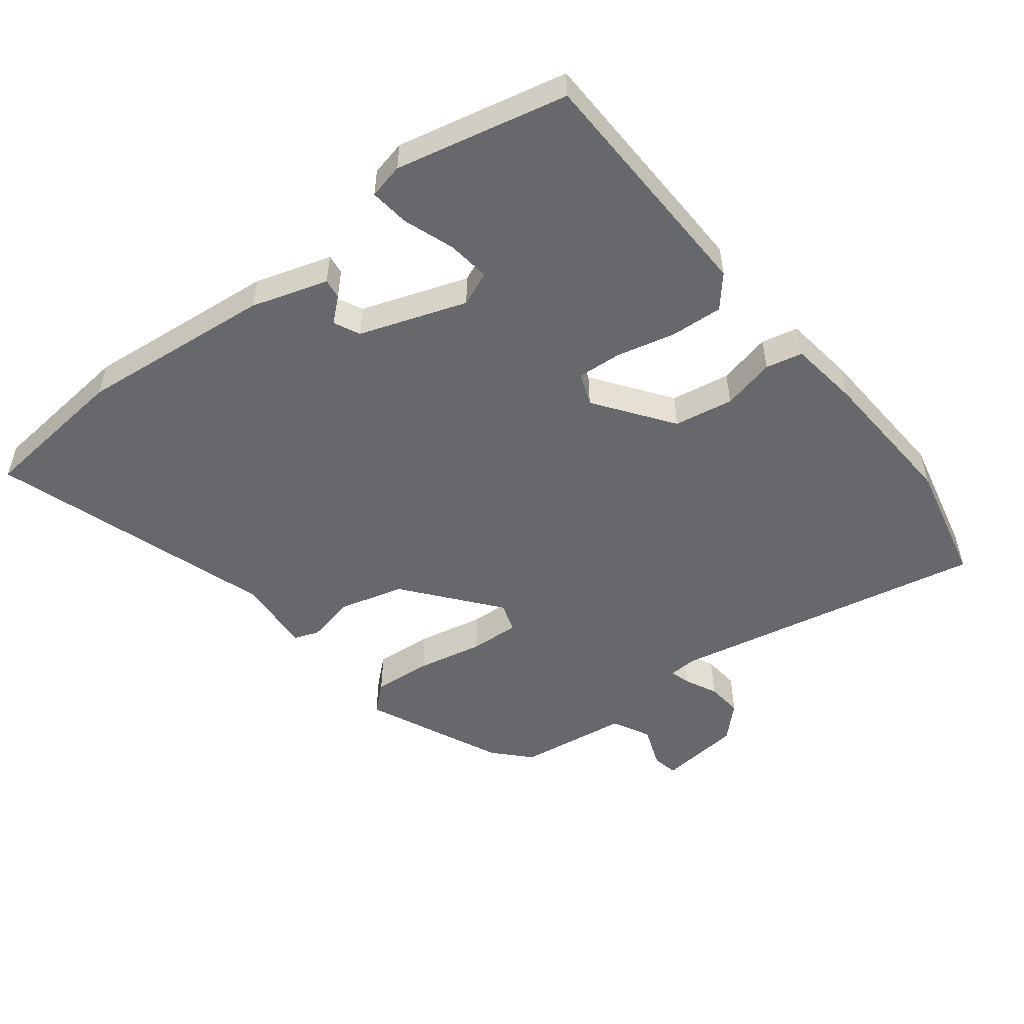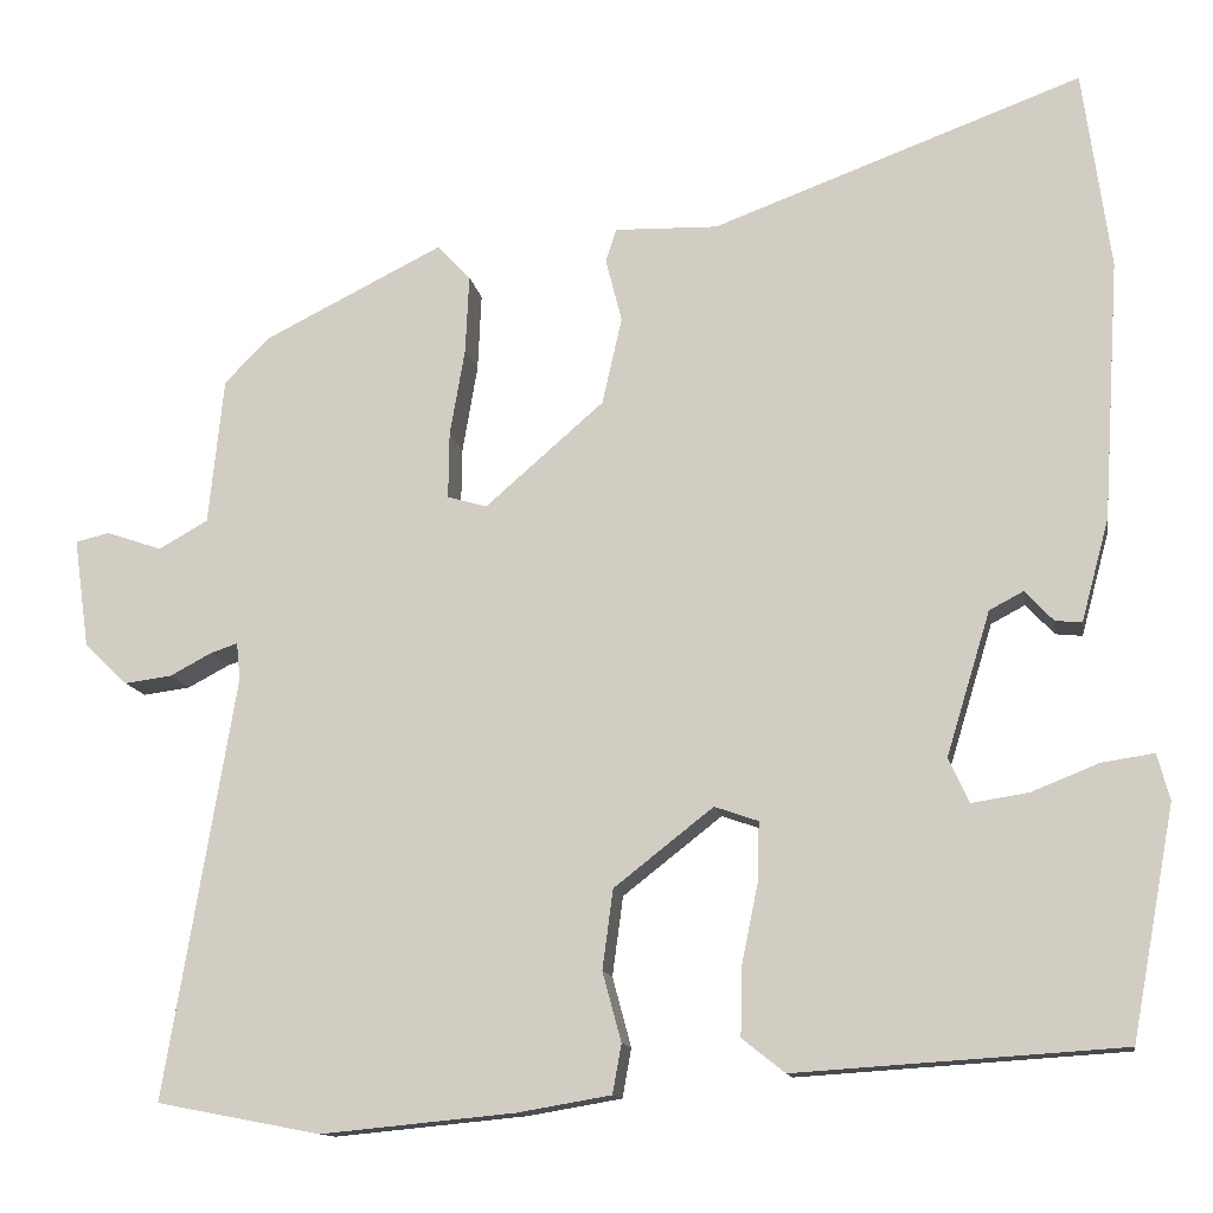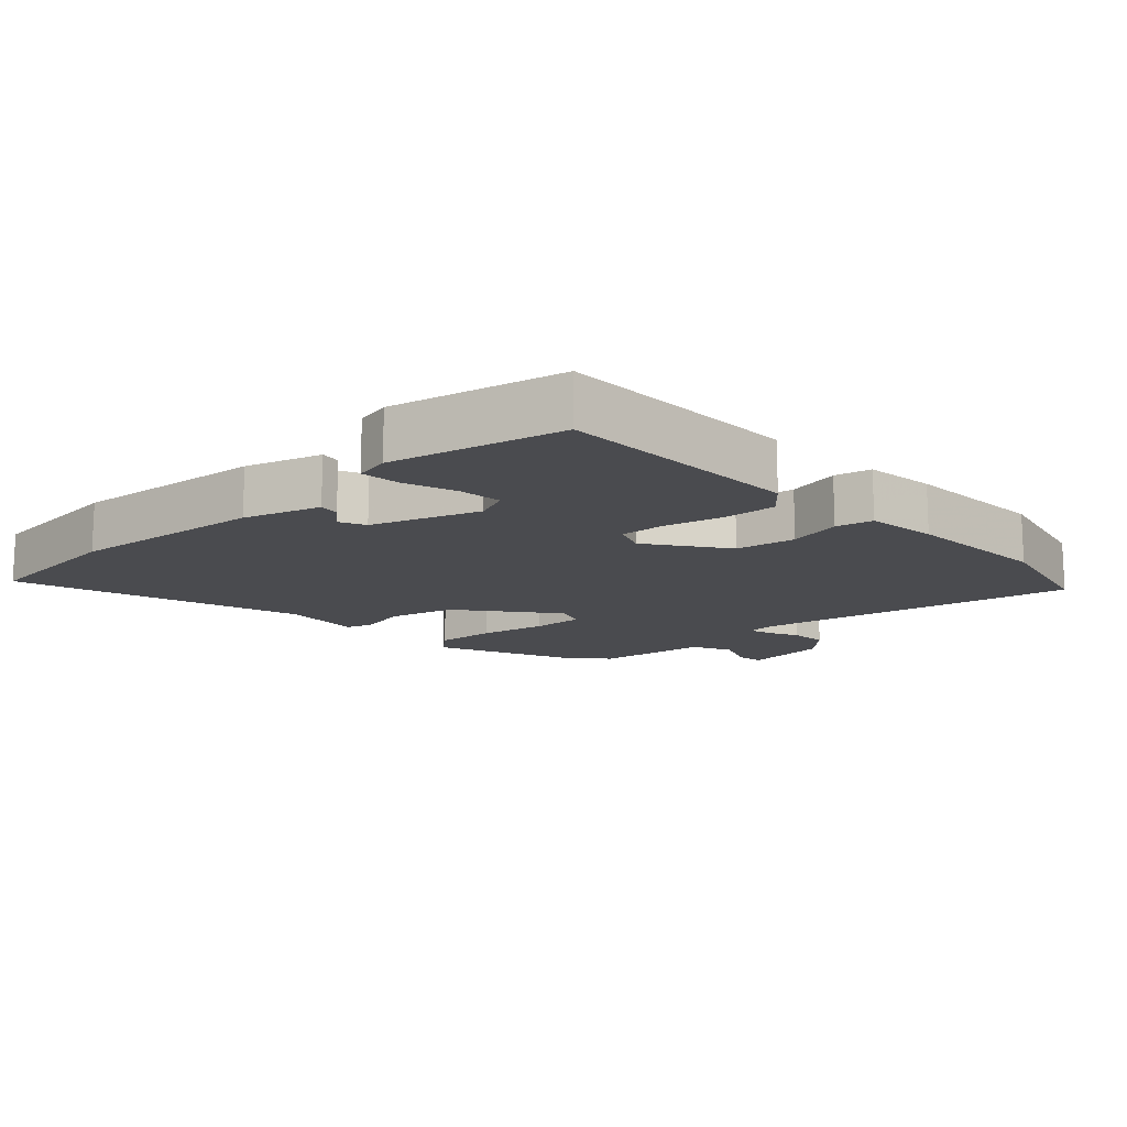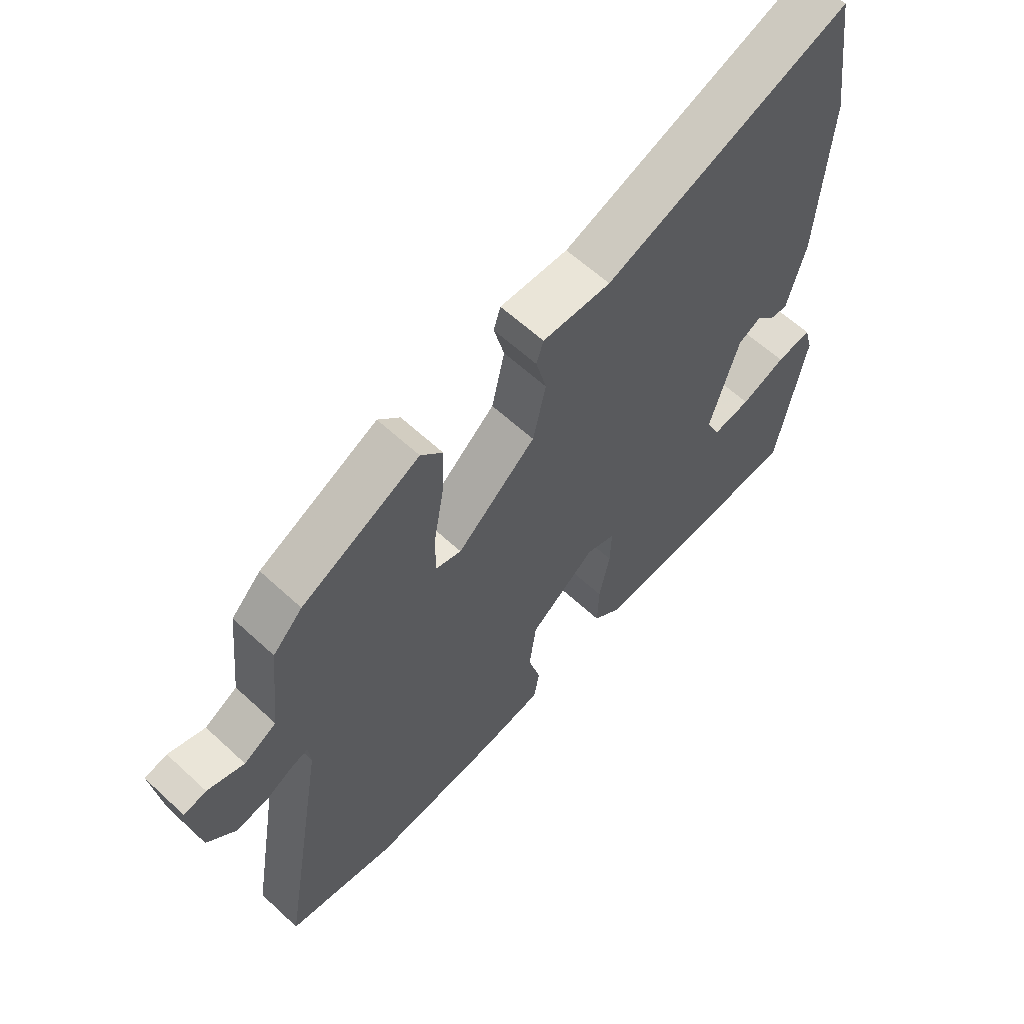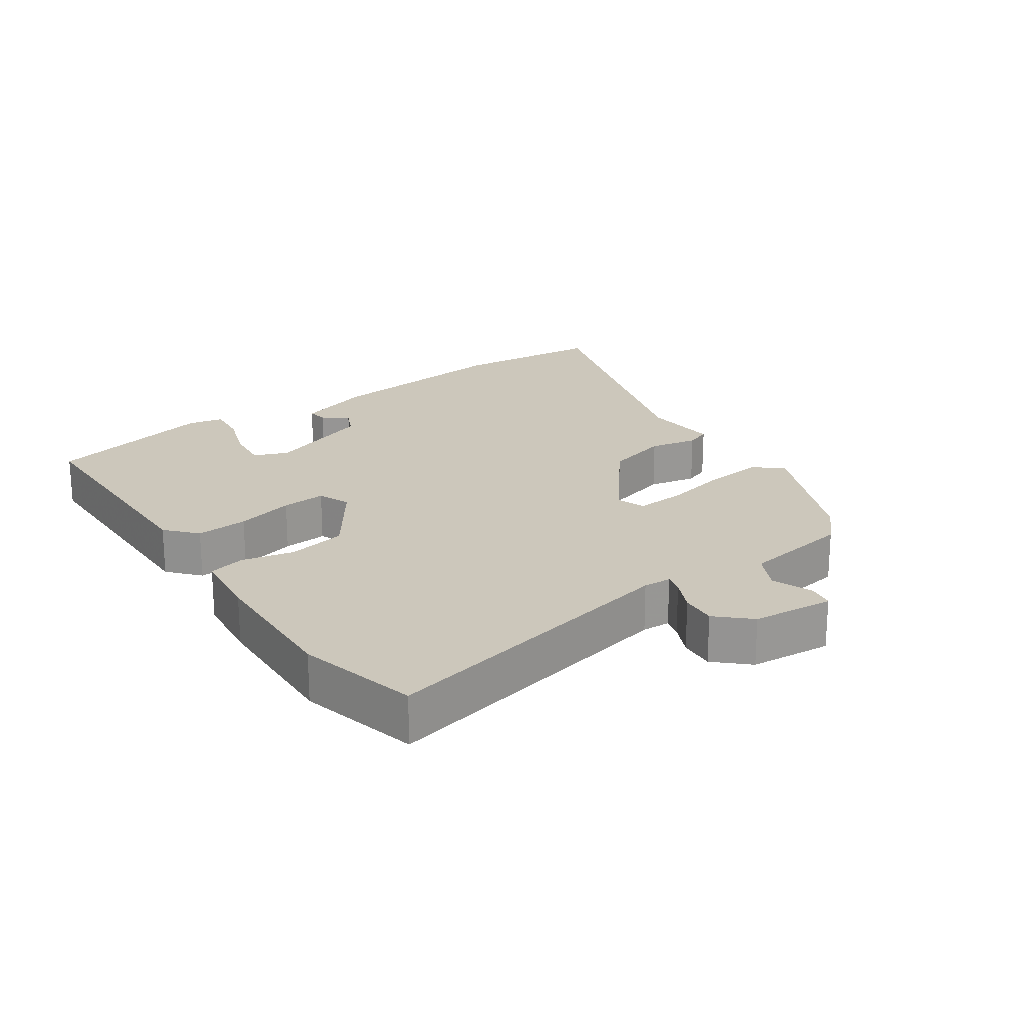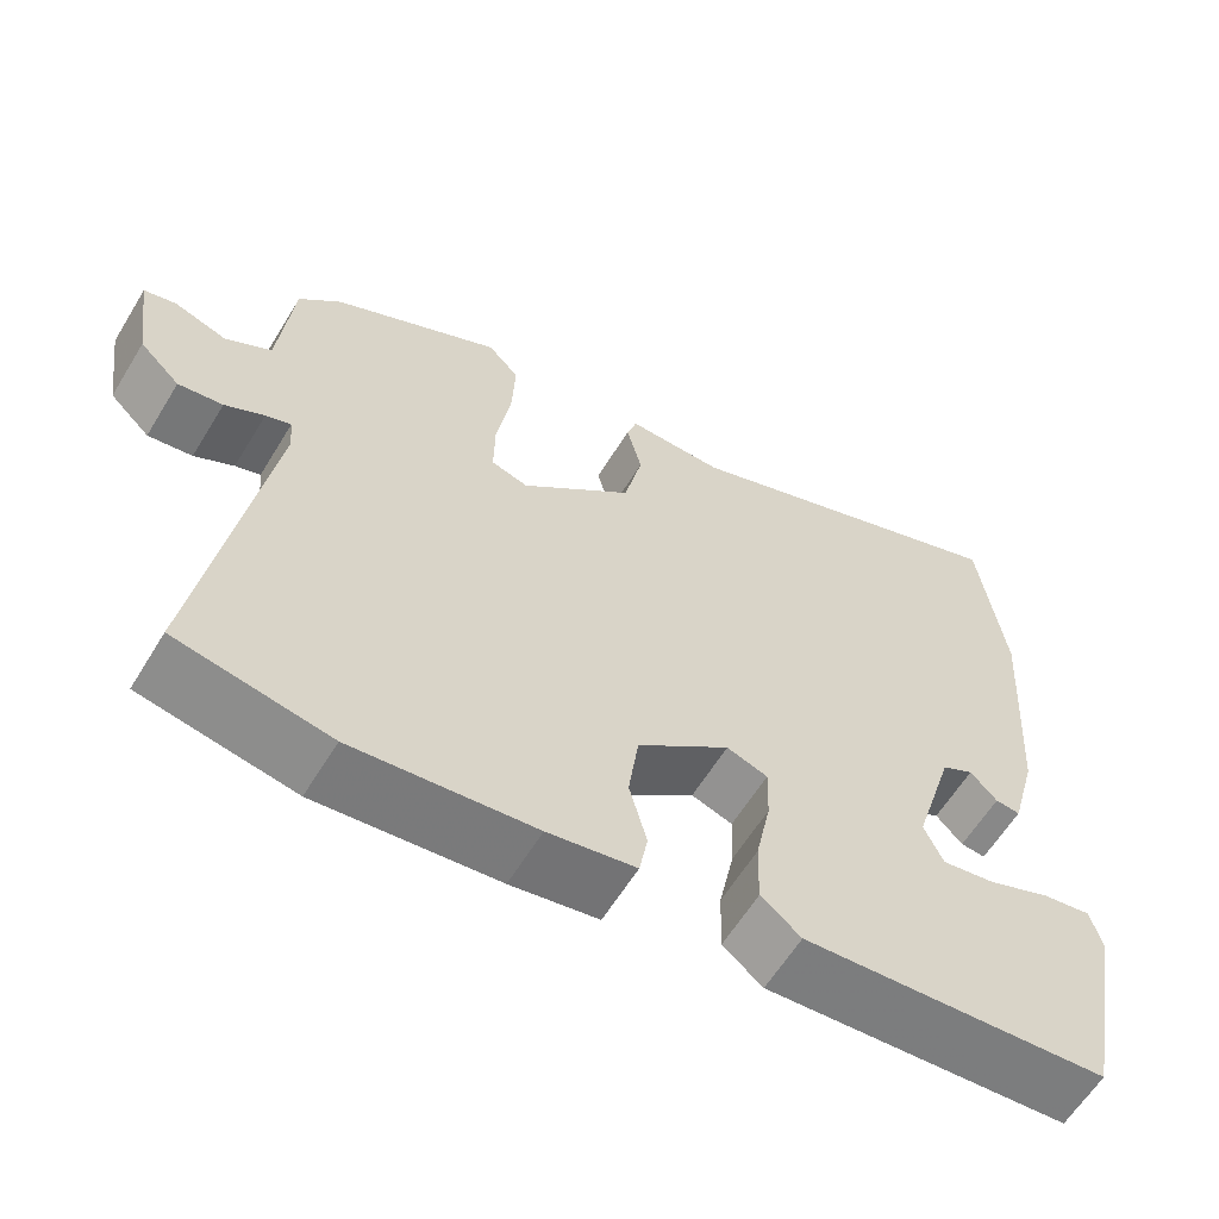
<metadata>
{"format":"obj","ext":"obj","renderer":"f3d","projection":"perspective","resolution":1024,"background":"white","views":[{"elev":-52.3,"azim":125.7,"up":"+Y"},{"elev":-12.7,"azim":9.2,"up":"+Z"},{"elev":-14.3,"azim":130.6,"up":"+Y"},{"elev":60.8,"azim":-46.6,"up":"+Z"},{"elev":21.6,"azim":-127.7,"up":"+Y"},{"elev":-60.6,"azim":-31.2,"up":"+Z"}]}
</metadata>
<code>
v 0.5 0.07 -0.44
v 0.134 0.07 -0.464
v 0.086 0.07 -0.426
v 0.088 0.07 -0.348
v 0.106 0.07 -0.26
v 0.108 0.07 -0.193
v 0.059 0.07 -0.176
v -0.052 0.07 -0.263
v -0.064 0.07 -0.352
v -0.043 0.07 -0.43
v -0.053 0.07 -0.485
v -0.158 0.07 -0.503
v -0.375 0.07 -0.524
v -0.558 0.07 -0.489
v -0.479 0.07 -0.018
v -0.483 0.07 0.024
v -0.513 0.07 0.014
v -0.56 0.07 -0.011
v -0.613 0.07 -0.018
v -0.661 0.07 0.028
v -0.678 0.07 0.15
v -0.64 0.07 0.159
v -0.578 0.07 0.138
v -0.523 0.07 0.169
v -0.506 0.07 0.333
v -0.456 0.07 0.384
v -0.256 0.07 0.484
v -0.219 0.07 0.445
v -0.223 0.07 0.358
v -0.24 0.07 0.259
v -0.241 0.07 0.185
v -0.197 0.07 0.172
v -0.064 0.07 0.288
v -0.042 0.07 0.385
v -0.06 0.07 0.456
v -0.048 0.07 0.493
v 0.067 0.07 0.49
v 0.48 0.07 0.643
v 0.511 0.07 0.42
v 0.493 0.07 0.13
v 0.462 0.07 0.015
v 0.432 0.07 0.018
v 0.4 0.07 0.052
v 0.362 0.07 0.032
v 0.313 0.07 -0.129
v 0.336 0.07 -0.179
v 0.4 0.07 -0.169
v 0.475 0.07 -0.139
v 0.534 0.07 -0.13
v 0.548 0.07 -0.182
v 0.5 0 -0.44
v 0.134 0 -0.464
v 0.086 0 -0.426
v 0.088 0 -0.348
v 0.106 0 -0.26
v 0.108 0 -0.193
v 0.059 0 -0.176
v -0.052 0 -0.263
v -0.064 0 -0.352
v -0.043 0 -0.43
v -0.053 0 -0.485
v -0.158 0 -0.503
v -0.375 0 -0.524
v -0.558 0 -0.489
v -0.479 0 -0.018
v -0.483 0 0.024
v -0.513 0 0.014
v -0.56 0 -0.011
v -0.613 0 -0.018
v -0.661 0 0.028
v -0.678 0 0.15
v -0.64 0 0.159
v -0.578 0 0.138
v -0.523 0 0.169
v -0.506 0 0.333
v -0.456 0 0.384
v -0.256 0 0.484
v -0.219 0 0.445
v -0.223 0 0.358
v -0.24 0 0.259
v -0.241 0 0.185
v -0.197 0 0.172
v -0.064 0 0.288
v -0.042 0 0.385
v -0.06 0 0.456
v -0.048 0 0.493
v 0.067 0 0.49
v 0.48 0 0.643
v 0.511 0 0.42
v 0.493 0 0.13
v 0.462 0 0.015
v 0.432 0 0.018
v 0.4 0 0.052
v 0.362 0 0.032
v 0.313 0 -0.129
v 0.336 0 -0.179
v 0.4 0 -0.169
v 0.475 0 -0.139
v 0.534 0 -0.13
v 0.548 0 -0.182
f 2 3 4
f 1 2 4
f 50 1 4
f 49 50 4
f 48 49 4
f 47 48 4
f 46 47 4 5
f 45 46 5 6
f 44 45 6 7
f 41 42 43
f 40 41 43
f 39 40 43
f 38 39 43
f 37 38 43
f 37 43 44
f 36 37 44
f 35 36 44
f 34 35 44
f 33 34 44 7
f 28 29 30
f 27 28 30
f 26 27 30
f 25 26 30
f 24 25 30
f 23 24 30 31
f 21 22 23
f 20 21 23
f 19 20 23
f 18 19 23
f 17 18 23
f 23 31 32
f 17 23 32
f 16 17 32
f 13 14 15
f 12 13 15
f 11 12 15
f 10 11 15
f 9 10 15
f 15 16 32
f 9 15 32
f 8 9 32
f 7 8 32 33
f 54 53 52
f 54 52 51
f 54 51 100
f 54 100 99
f 54 99 98
f 54 98 97
f 55 54 97 96
f 56 55 96 95
f 57 56 95 94
f 93 92 91
f 93 91 90
f 93 90 89
f 93 89 88
f 93 88 87
f 94 93 87
f 94 87 86
f 94 86 85
f 94 85 84
f 57 94 84 83
f 80 79 78
f 80 78 77
f 80 77 76
f 80 76 75
f 80 75 74
f 81 80 74 73
f 73 72 71
f 73 71 70
f 73 70 69
f 73 69 68
f 73 68 67
f 82 81 73
f 82 73 67
f 82 67 66
f 65 64 63
f 65 63 62
f 65 62 61
f 65 61 60
f 65 60 59
f 82 66 65
f 82 65 59
f 82 59 58
f 83 82 58 57
f 1 51 52 2
f 2 52 53 3
f 3 53 54 4
f 4 54 55 5
f 5 55 56 6
f 6 56 57 7
f 7 57 58 8
f 8 58 59 9
f 9 59 60 10
f 10 60 61 11
f 11 61 62 12
f 12 62 63 13
f 13 63 64 14
f 14 64 65 15
f 15 65 66 16
f 16 66 67 17
f 17 67 68 18
f 18 68 69 19
f 19 69 70 20
f 20 70 71 21
f 21 71 72 22
f 22 72 73 23
f 23 73 74 24
f 24 74 75 25
f 25 75 76 26
f 26 76 77 27
f 27 77 78 28
f 28 78 79 29
f 29 79 80 30
f 30 80 81 31
f 31 81 82 32
f 32 82 83 33
f 33 83 84 34
f 34 84 85 35
f 35 85 86 36
f 36 86 87 37
f 37 87 88 38
f 38 88 89 39
f 39 89 90 40
f 40 90 91 41
f 41 91 92 42
f 42 92 93 43
f 43 93 94 44
f 44 94 95 45
f 45 95 96 46
f 46 96 97 47
f 47 97 98 48
f 48 98 99 49
f 49 99 100 50
f 50 100 51 1

</code>
